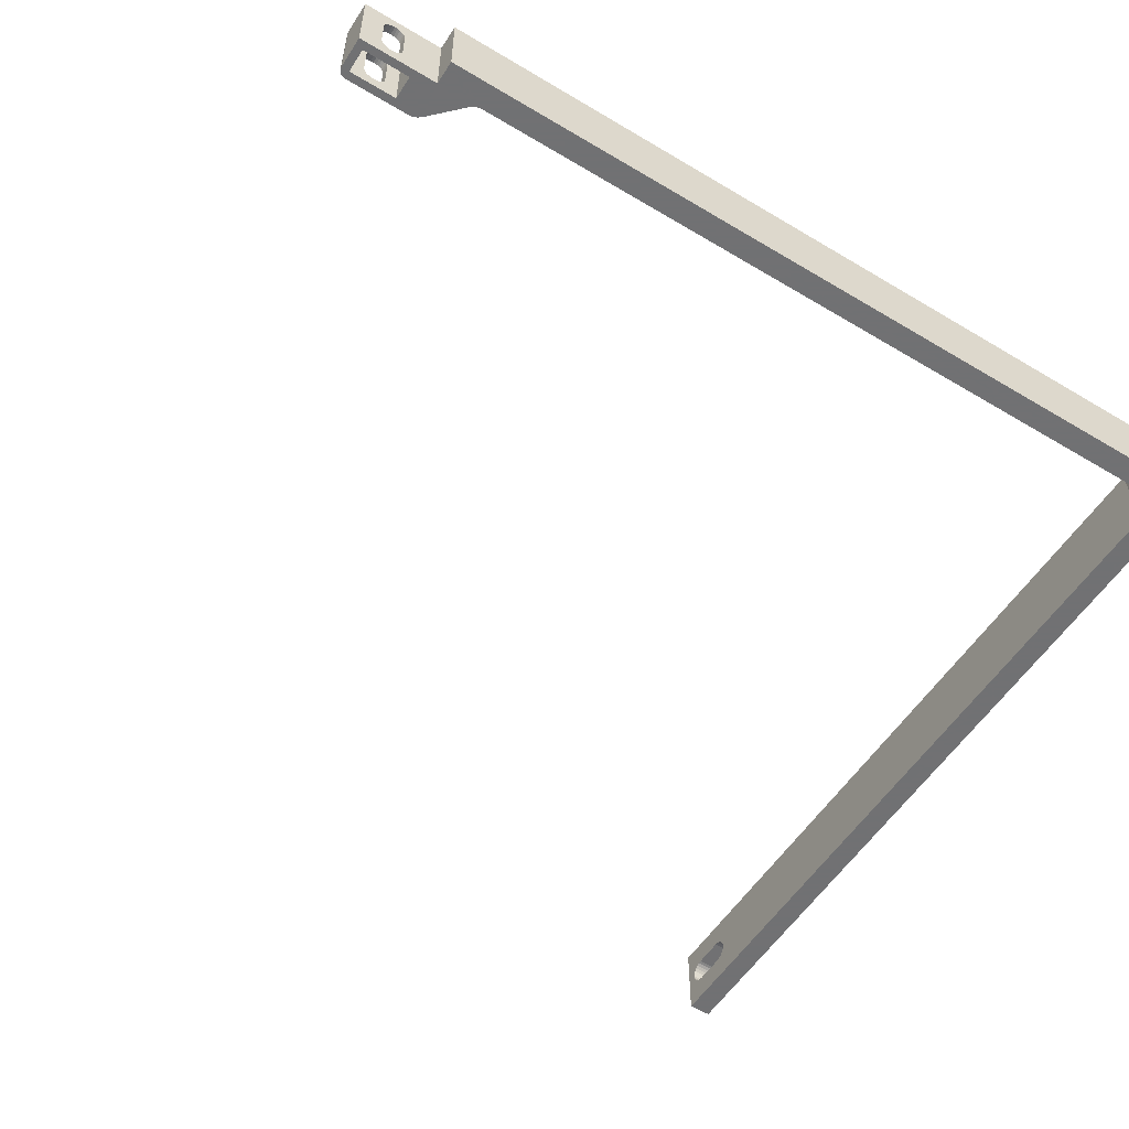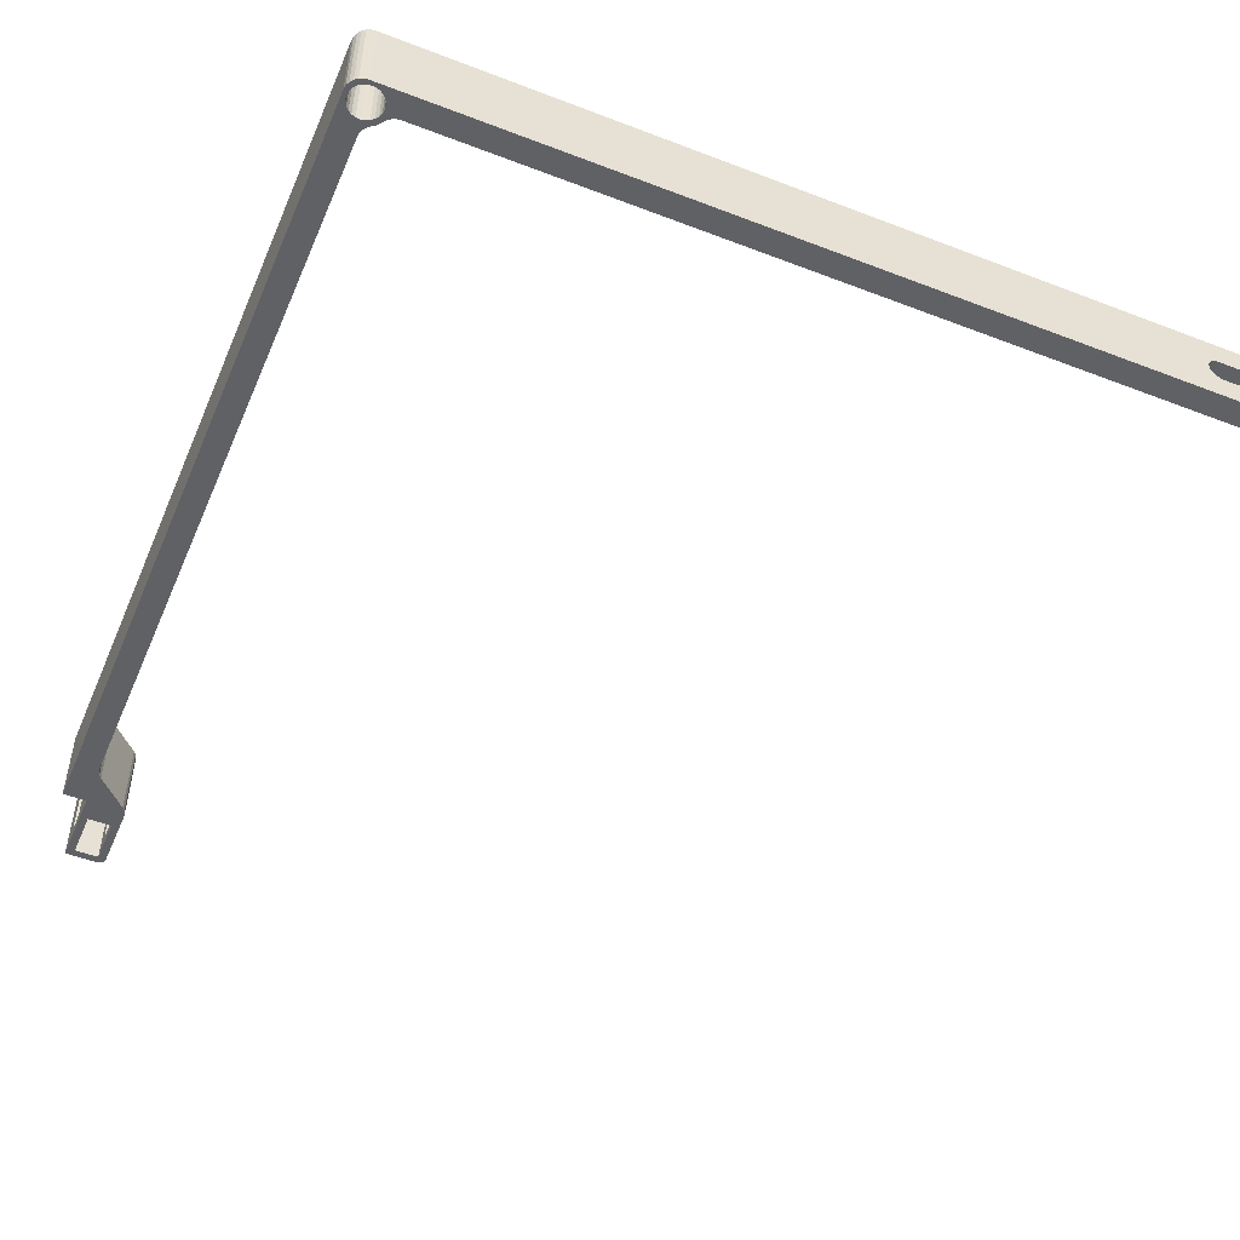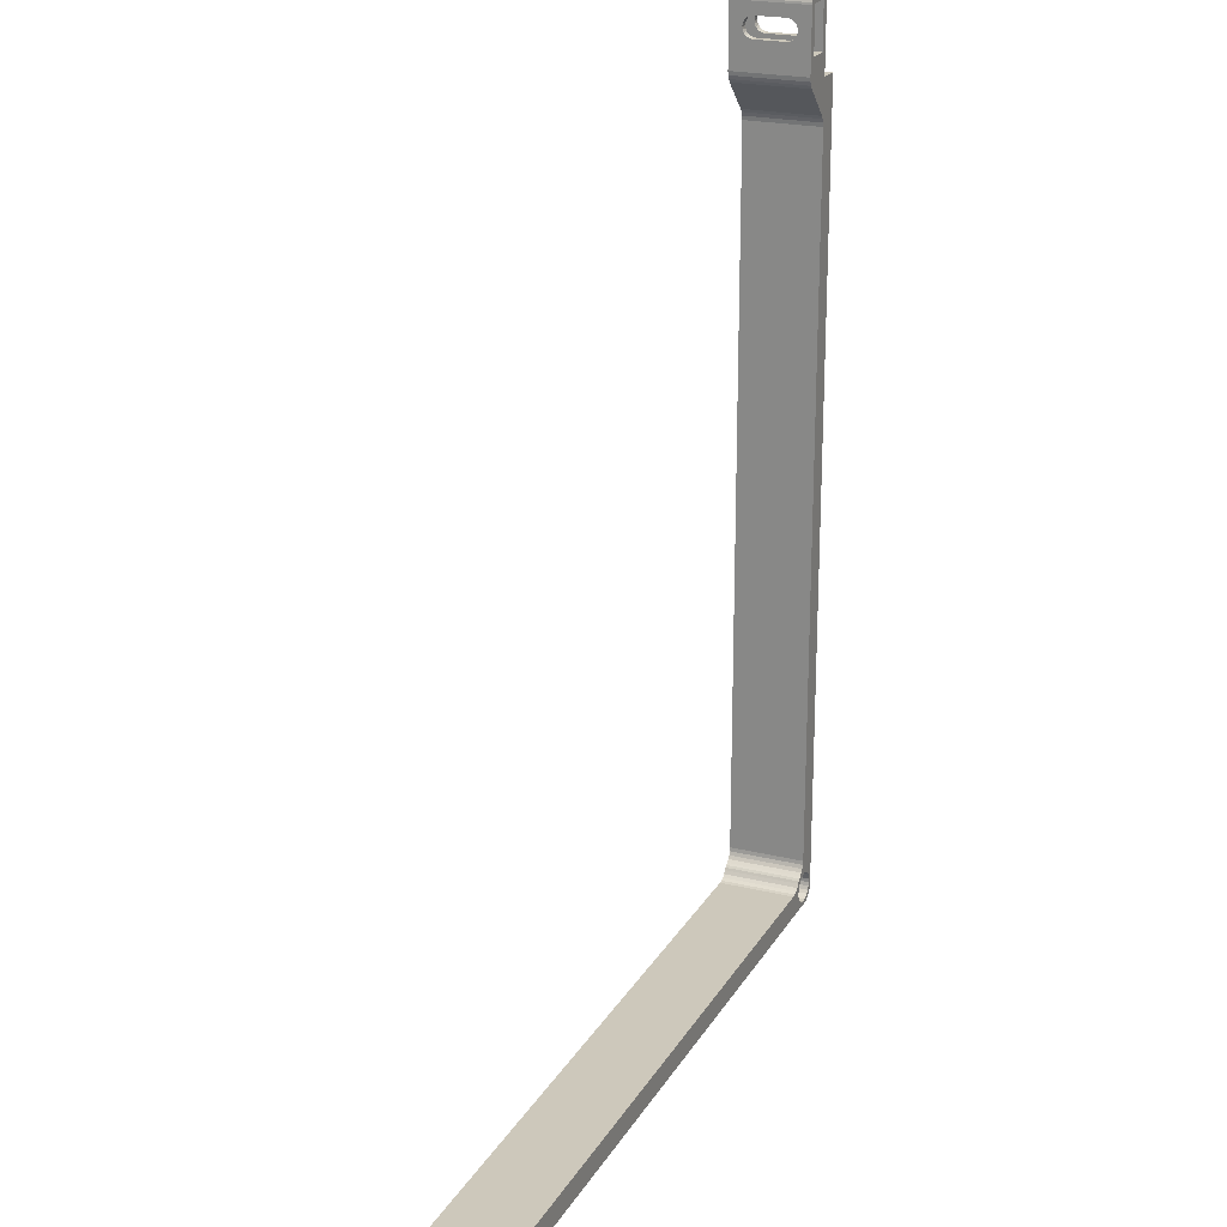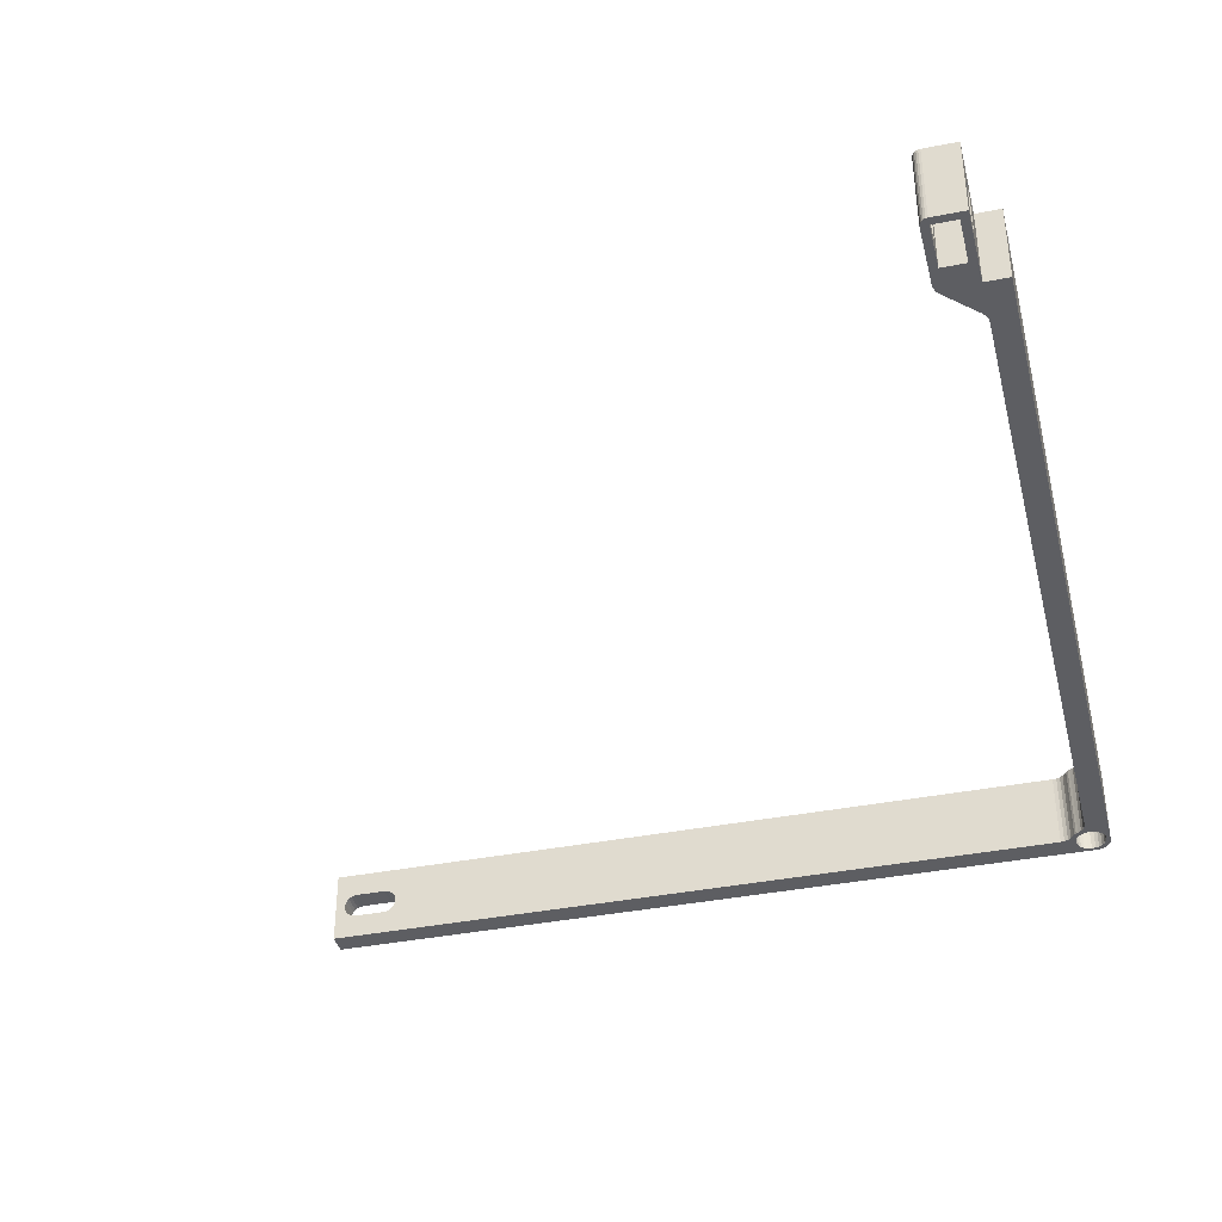
<metadata>
{"format":"obj","ext":"obj","renderer":"f3d","projection":"perspective","resolution":1024,"background":"white","views":[{"elev":-55.3,"azim":-122.2,"up":"+Z"},{"elev":-49.4,"azim":-23.0,"up":"+Z"},{"elev":21.9,"azim":112.9,"up":"+Y"},{"elev":-38.5,"azim":-166.0,"up":"+Z"}]}
</metadata>
<code>
v 5.05 3.586 0
v 4.253 3.464 0
v 4.732 4 0
v 3.958 3.869 0
v 3.572 4.189 0
v 4 4.732 0
v 4.286 4.532 0
v 4.532 4.286 0
v 4.5 2.5 0
v 5.464 3.268 0
v 5.946 3.068 0
v 4.437 2.003 0
v 3.268 5.464 0
v 2.626 4.496 0
v 3.068 5.946 0
v 1 0.2679 0
v 0.5858 0.5858 0
v 1.225 0.959 0
v 2.125 4.465 0
v 0.2679 1 0
v 0.06815 1.482 0
v 0.882 1.324 0
v 6.464 3 0
v 1.482 0.06815 0
v 1.648 0.6903 0
v 3.572 0.8113 0
v 3.958 1.131 0
v 2 0 0
v 4.253 1.536 0
v 0 2 0
v 0.6404 1.764 0
v 1.648 4.31 0
v 3 6.464 0
v 2.125 0.5354 0
v 1.225 4.041 0
v 0.882 3.676 0
v 0.5158 2.249 0
v 3 101.2 0
v 0.6404 3.236 0
v 2.626 0.5039 0
v 0.5158 2.751 0
v 3.118 0.5979 0
v 107 0 0
v 0 107 0
v 3.586 102.6 0
v 3.268 102.2 0
v 3.068 101.7 0
v 107 3 0
v 3 107 0
v 7.414 106.4 0
v 4 110 0
v 7.732 106.8 0
v 8 107.8 0
v 7.932 107.3 0
v 7 110 0
v 4 116 0
v 3 117 0
v 7 116 0
v 8 116 0
v 7 117 0
v 4.437 2.997 0
v 7.259 117 0
v 7.966 116.3 0
v 3.118 4.402 0
v 3.586 5.05 0
v 7.866 116.5 0
v 7.5 116.9 0
v 7.707 116.7 0
v 8 112 7.96
v 8 107.8 10
v 8 111.8 7.679
v 8 112.3 8.175
v 8 111.7 7.351
v 8 112.6 8.311
v 8 111.6 7
v 8 113 8.357
v 8 116 10
v 8 113.4 8.311
v 8 113.7 8.175
v 8 114 7.96
v 8 114.2 7.679
v 8 114.3 7.351
v 8 114.4 7
v 8 111.6 3
v 8 111.7 2.649
v 8 111.8 2.321
v 8 112 2.04
v 8 112.3 1.825
v 8 112.6 1.689
v 8 114.4 3
v 8 114.3 2.649
v 8 114.2 2.321
v 8 114 2.04
v 8 113.7 1.825
v 8 113.4 1.689
v 8 113 1.643
v 7.966 116.3 10
v 7.866 116.5 10
v 7.707 116.7 10
v 7.5 116.9 10
v 7.259 117 10
v 7 117 10
v 7.732 106.8 10
v 7.414 106.4 10
v 7.932 107.3 10
v 3 117 10
v 3.586 102.6 10
v 3 112.3 8.175
v 3 112 7.96
v 3 107 10
v 3 111.8 7.679
v 3 111.7 7.351
v 3 112.6 8.311
v 3 111.6 7
v 3 113 8.357
v 3 113.4 8.311
v 3 113.7 8.175
v 3 114 7.96
v 3 114.2 7.679
v 3 114.3 7.351
v 3 114.4 7
v 3 111.6 3
v 3 111.7 2.649
v 3 111.8 2.321
v 3 112 2.04
v 3 112.3 1.825
v 3 112.6 1.689
v 3 114.4 3
v 3 114.3 2.649
v 3 114.2 2.321
v 3 114 2.04
v 3 113.7 1.825
v 3 113.4 1.689
v 3 113 1.643
v 3.268 102.2 10
v 3.068 101.7 10
v 3 101.2 10
v 0 107 10
v 3 6.464 10
v 0 2 10
v 3.068 5.946 10
v 3.268 5.464 10
v 3.586 5.05 10
v 4 4.732 10
v 0.06815 1.482 10
v 0.2679 1 10
v 0.5858 0.5858 10
v 1 0.2679 10
v 1.482 0.06815 10
v 2 0 10
v 4.732 4 10
v 4.532 4.286 10
v 4.286 4.532 10
v 98.8 1.377e-15 6.202
v 99.15 1.437e-15 6.472
v 98.53 1.299e-15 5.85
v 99.56 1.475e-15 6.642
v 98.36 1.208e-15 5.44
v 98.3 1.11e-15 5
v 98.36 1.013e-15 4.56
v 98.53 9.215e-16 4.15
v 98.8 8.433e-16 3.798
v 100 1.488e-15 6.7
v 107 0 10
v 104 1.488e-15 6.7
v 104.4 1.475e-15 6.642
v 104.8 1.437e-15 6.472
v 105.2 1.377e-15 6.202
v 105.5 1.299e-15 5.85
v 105.6 1.208e-15 5.44
v 105.7 1.11e-15 5
v 104.4 7.456e-16 3.358
v 104 7.327e-16 3.3
v 104.8 7.833e-16 3.528
v 105.2 8.433e-16 3.798
v 105.5 9.215e-16 4.15
v 105.6 1.013e-15 4.56
v 100 7.327e-16 3.3
v 99.56 7.456e-16 3.358
v 99.15 7.833e-16 3.528
v 5.05 3.586 10
v 5.464 3.268 10
v 5.946 3.068 10
v 6.464 3 10
v 107 3 10
v 99.15 3 6.472
v 98.8 3 6.202
v 98.53 3 5.85
v 98.36 3 5.44
v 99.56 3 6.642
v 98.3 3 5
v 98.36 3 4.56
v 98.53 3 4.15
v 98.8 3 3.798
v 100 3 6.7
v 104 3 6.7
v 104.4 3 6.642
v 104.8 3 6.472
v 105.2 3 6.202
v 105.5 3 5.85
v 105.6 3 5.44
v 105.7 3 5
v 104 3 3.3
v 104.4 3 3.358
v 104.8 3 3.528
v 105.2 3 3.798
v 105.5 3 4.15
v 105.6 3 4.56
v 100 3 3.3
v 99.56 3 3.358
v 99.15 3 3.528
v 4 110 10
v 7 110 10
v 7 111.8 7.679
v 7 112 7.96
v 7 112.3 8.175
v 7 111.7 7.351
v 7 112.6 8.311
v 7 111.6 7
v 7 113 8.357
v 7 116 10
v 7 113.4 8.311
v 7 113.7 8.175
v 7 114 7.96
v 7 114.2 7.679
v 7 114.3 7.351
v 7 114.4 7
v 7 111.7 2.649
v 7 111.8 2.321
v 7 111.6 3
v 7 112 2.04
v 7 112.3 1.825
v 7 112.6 1.689
v 7 113 1.643
v 7 114.3 2.649
v 7 114.4 3
v 7 114.2 2.321
v 7 114 2.04
v 7 113.7 1.825
v 7 113.4 1.689
v 4 116 10
v 4 114.2 7.679
v 4 114 7.96
v 4 113.7 8.175
v 4 113.4 8.311
v 4 114.3 7.351
v 4 113 8.357
v 4 114.4 7
v 4 112.3 8.175
v 4 112.6 8.311
v 4 112 7.96
v 4 111.8 7.679
v 4 111.7 7.351
v 4 111.6 7
v 4 114.4 3
v 4 114.3 2.649
v 4 114.2 2.321
v 4 114 2.04
v 4 113.7 1.825
v 4 113.4 1.689
v 4 113 1.643
v 4 111.6 3
v 4 112.6 1.689
v 4 112.3 1.825
v 4 112 2.04
v 4 111.8 2.321
v 4 111.7 2.649
v 2.125 0.5354 10
v 2.626 0.5039 10
v 3.118 0.5979 10
v 3.572 0.8113 10
v 4.5 2.5 10
v 3.958 1.131 10
v 4.437 2.997 10
v 4.253 3.464 10
v 4.253 1.536 10
v 3.958 3.869 10
v 4.437 2.003 10
v 3.572 4.189 10
v 3.118 4.402 10
v 2.626 4.496 10
v 2.125 4.465 10
v 1.648 4.31 10
v 1.225 4.041 10
v 0.882 3.676 10
v 0.6404 3.236 10
v 0.5158 2.751 10
v 0.5158 2.249 10
v 0.6404 1.764 10
v 0.882 1.324 10
v 1.225 0.959 10
v 1.648 0.6903 10
f 1 2 3
f 2 4 3
f 5 6 7
f 4 5 7
f 3 4 8
f 4 7 8
f 9 10 11
f 12 9 11
f 13 14 15
f 16 17 18
f 14 19 15
f 20 21 22
f 17 20 22
f 18 17 22
f 12 11 23
f 24 16 25
f 26 27 23
f 28 24 25
f 27 29 23
f 29 12 23
f 16 18 25
f 21 30 31
f 22 21 31
f 19 32 33
f 28 25 34
f 32 35 33
f 35 36 33
f 15 19 33
f 31 30 37
f 33 36 38
f 36 39 38
f 28 34 40
f 37 30 41
f 28 40 42
f 41 30 39
f 26 23 43
f 28 26 43
f 39 30 44
f 28 42 26
f 45 46 44
f 46 47 44
f 47 38 44
f 38 39 44
f 43 23 48
f 45 44 49
f 45 49 50
f 50 49 51
f 52 50 53
f 54 52 53
f 50 51 55
f 53 50 55
f 56 51 57
f 55 58 59
f 53 55 59
f 58 56 60
f 56 57 60
f 61 2 1
f 58 60 62
f 59 58 63
f 5 64 65
f 63 58 66
f 61 1 10
f 58 62 67
f 9 61 10
f 66 58 68
f 58 67 68
f 51 49 57
f 5 65 6
f 65 64 13
f 64 14 13
f 69 70 71
f 70 69 72
f 71 70 73
f 70 72 74
f 73 70 75
f 74 76 77
f 76 78 77
f 78 79 77
f 70 74 77
f 77 79 80
f 77 80 81
f 77 81 82
f 77 82 83
f 75 70 53
f 75 53 84
f 84 53 85
f 85 53 86
f 86 53 87
f 87 53 88
f 88 53 89
f 90 91 59
f 91 92 59
f 92 93 59
f 93 94 59
f 94 95 59
f 95 96 59
f 96 89 59
f 83 90 59
f 77 83 59
f 89 53 59
f 97 59 63
f 97 77 59
f 98 63 66
f 98 97 63
f 99 66 68
f 99 98 66
f 100 68 67
f 100 99 68
f 101 67 62
f 101 100 67
f 102 62 60
f 102 101 62
f 103 50 52
f 103 104 50
f 105 52 54
f 105 54 53
f 105 103 52
f 70 105 53
f 102 60 57
f 106 102 57
f 45 50 104
f 45 104 107
f 108 109 110
f 111 110 109
f 112 110 111
f 113 108 110
f 114 110 112
f 115 113 110
f 106 116 115
f 106 117 116
f 106 118 117
f 106 119 118
f 106 120 119
f 106 115 110
f 121 120 106
f 122 49 110
f 122 110 114
f 123 49 122
f 124 49 123
f 125 49 124
f 126 49 125
f 127 49 126
f 128 121 106
f 57 129 128
f 57 130 129
f 57 131 130
f 57 132 131
f 57 133 132
f 57 134 133
f 57 128 106
f 57 49 134
f 134 49 127
f 46 45 135
f 45 107 135
f 47 46 136
f 38 47 136
f 46 135 136
f 38 136 137
f 138 110 49
f 138 49 44
f 139 33 38
f 137 139 38
f 44 30 140
f 44 140 138
f 33 139 141
f 15 141 142
f 15 33 141
f 13 142 143
f 13 15 142
f 65 13 143
f 6 143 144
f 6 65 143
f 145 140 30
f 146 145 21
f 145 30 21
f 147 146 20
f 146 21 20
f 147 20 17
f 148 147 16
f 147 17 16
f 149 148 24
f 148 16 24
f 150 149 28
f 149 24 28
f 151 3 8
f 152 151 8
f 153 152 7
f 144 153 7
f 152 8 7
f 144 7 6
f 150 154 155
f 154 150 156
f 150 155 157
f 156 150 158
f 150 28 159
f 158 150 159
f 159 28 160
f 160 28 161
f 161 28 162
f 157 163 164
f 150 157 164
f 164 163 165
f 164 165 166
f 164 166 167
f 164 167 168
f 164 168 169
f 164 169 170
f 164 170 171
f 172 173 43
f 174 172 43
f 175 174 43
f 176 175 43
f 177 176 43
f 171 177 43
f 173 178 43
f 178 179 43
f 164 171 43
f 179 28 43
f 180 28 179
f 162 28 180
f 1 3 151
f 1 151 181
f 10 181 182
f 10 1 181
f 11 182 183
f 11 10 182
f 23 183 184
f 23 11 183
f 48 185 164
f 43 48 164
f 186 187 184
f 188 184 187
f 189 184 188
f 190 186 184
f 191 23 184
f 191 184 189
f 192 23 191
f 193 23 192
f 194 23 193
f 185 195 190
f 185 190 184
f 196 195 185
f 197 196 185
f 198 197 185
f 199 198 185
f 200 199 185
f 201 200 185
f 202 201 185
f 48 203 204
f 48 204 205
f 48 205 206
f 48 206 207
f 48 207 208
f 48 208 202
f 48 209 203
f 48 210 209
f 48 202 185
f 48 23 210
f 210 23 211
f 211 23 194
f 55 51 212
f 55 212 213
f 214 213 215
f 216 215 213
f 217 213 214
f 218 216 213
f 219 213 217
f 220 218 213
f 221 222 220
f 221 223 222
f 221 220 213
f 224 223 221
f 225 224 221
f 226 225 221
f 227 226 221
f 55 228 229
f 55 230 228
f 55 219 230
f 55 213 219
f 231 55 229
f 232 55 231
f 233 55 232
f 234 55 233
f 58 235 236
f 58 237 235
f 58 238 237
f 58 239 238
f 58 240 239
f 58 234 240
f 58 236 227
f 58 227 221
f 58 55 234
f 56 58 221
f 56 221 241
f 242 241 243
f 244 243 241
f 245 244 241
f 246 241 242
f 247 245 241
f 248 241 246
f 212 249 250
f 212 250 247
f 212 247 241
f 251 249 212
f 252 251 212
f 253 252 212
f 254 253 212
f 56 248 255
f 56 255 256
f 56 256 257
f 56 257 258
f 56 241 248
f 259 56 258
f 260 56 259
f 261 56 260
f 51 262 254
f 51 261 263
f 51 263 264
f 51 264 265
f 51 265 266
f 51 266 267
f 51 267 262
f 51 254 212
f 51 56 261
f 40 268 269
f 42 40 269
f 42 269 270
f 26 42 270
f 26 270 271
f 61 9 272
f 26 271 273
f 61 272 274
f 27 26 273
f 2 274 275
f 2 61 274
f 29 27 273
f 29 273 276
f 4 275 277
f 4 2 275
f 12 29 276
f 12 276 278
f 12 278 272
f 5 277 279
f 9 12 272
f 5 4 277
f 64 279 280
f 64 5 279
f 14 280 281
f 14 281 282
f 14 64 280
f 19 14 282
f 32 282 283
f 32 19 282
f 35 283 284
f 35 284 285
f 35 32 283
f 36 35 285
f 39 285 286
f 39 36 285
f 41 39 286
f 41 286 287
f 37 41 287
f 37 287 288
f 31 37 288
f 31 288 289
f 22 31 289
f 22 289 290
f 18 22 290
f 18 290 291
f 25 18 291
f 25 291 292
f 25 292 268
f 34 25 268
f 40 34 268
f 151 275 181
f 151 277 275
f 153 144 279
f 153 279 277
f 152 277 151
f 152 153 277
f 183 182 272
f 183 272 278
f 141 281 142
f 291 147 148
f 141 282 281
f 290 145 146
f 290 146 147
f 290 147 291
f 184 183 278
f 292 148 149
f 184 273 271
f 292 149 150
f 184 276 273
f 184 278 276
f 292 291 148
f 289 140 145
f 289 145 290
f 139 283 282
f 268 292 150
f 139 284 283
f 139 285 284
f 139 282 141
f 288 140 289
f 137 285 139
f 137 286 285
f 269 268 150
f 287 140 288
f 270 269 150
f 286 140 287
f 164 184 271
f 164 271 150
f 138 140 286
f 271 270 150
f 138 135 107
f 138 136 135
f 138 137 136
f 138 286 137
f 185 184 164
f 110 138 107
f 104 110 107
f 212 110 104
f 70 104 103
f 70 103 105
f 213 212 104
f 213 104 70
f 106 212 241
f 77 221 213
f 77 213 70
f 102 241 221
f 102 106 241
f 181 275 274
f 101 102 221
f 97 221 77
f 143 280 279
f 98 221 97
f 182 181 274
f 100 101 221
f 182 274 272
f 99 221 98
f 99 100 221
f 106 110 212
f 144 143 279
f 142 280 143
f 142 281 280
f 91 90 235
f 92 91 235
f 90 236 235
f 92 235 237
f 93 92 238
f 94 93 238
f 92 237 238
f 94 238 239
f 95 94 240
f 94 239 240
f 96 95 234
f 95 240 234
f 89 96 233
f 88 89 233
f 96 234 233
f 88 233 232
f 87 88 231
f 88 232 231
f 86 87 229
f 87 231 229
f 85 86 228
f 84 85 228
f 86 229 228
f 84 228 230
f 230 75 84
f 230 219 75
f 73 75 217
f 75 219 217
f 71 73 214
f 73 217 214
f 69 71 215
f 71 214 215
f 72 69 216
f 74 72 216
f 69 215 216
f 74 216 218
f 76 74 220
f 78 76 220
f 74 218 220
f 78 220 222
f 79 78 223
f 78 222 223
f 80 79 224
f 81 80 224
f 79 223 224
f 81 224 225
f 82 81 226
f 81 225 226
f 83 82 227
f 82 226 227
f 90 83 236
f 83 227 236
f 253 254 114
f 252 253 112
f 253 114 112
f 252 112 111
f 251 252 109
f 249 251 109
f 252 111 109
f 249 109 108
f 250 249 113
f 249 108 113
f 247 250 115
f 250 113 115
f 245 247 116
f 247 115 116
f 244 245 117
f 245 116 117
f 243 244 118
f 242 243 118
f 244 117 118
f 246 242 119
f 242 118 119
f 246 119 120
f 248 246 121
f 246 120 121
f 255 248 128
f 248 121 128
f 256 255 129
f 255 128 129
f 257 256 130
f 258 257 130
f 256 129 130
f 258 130 131
f 259 258 132
f 260 259 132
f 258 131 132
f 260 132 133
f 261 260 134
f 260 133 134
f 263 261 127
f 261 134 127
f 264 263 126
f 263 127 126
f 265 264 125
f 266 265 125
f 264 126 125
f 266 125 124
f 267 266 123
f 266 124 123
f 262 267 122
f 267 123 122
f 122 254 262
f 122 114 254
f 165 195 196
f 165 163 195
f 204 203 173
f 204 173 172
f 205 204 174
f 204 172 174
f 206 205 175
f 205 174 175
f 207 206 176
f 208 207 176
f 206 175 176
f 208 176 177
f 202 208 171
f 208 177 171
f 201 202 170
f 200 201 170
f 202 171 170
f 200 170 169
f 199 200 168
f 200 169 168
f 198 199 167
f 197 198 167
f 199 168 167
f 197 167 166
f 196 197 165
f 197 166 165
f 203 209 173
f 209 178 173
f 190 195 163
f 186 190 157
f 190 163 157
f 187 186 155
f 186 157 155
f 188 187 154
f 187 155 154
f 189 188 156
f 188 154 156
f 191 189 158
f 189 156 158
f 192 191 159
f 191 158 159
f 193 192 160
f 192 159 160
f 194 193 161
f 193 160 161
f 211 194 162
f 194 161 162
f 210 211 180
f 211 162 180
f 209 210 179
f 210 180 179
f 209 179 178

</code>
